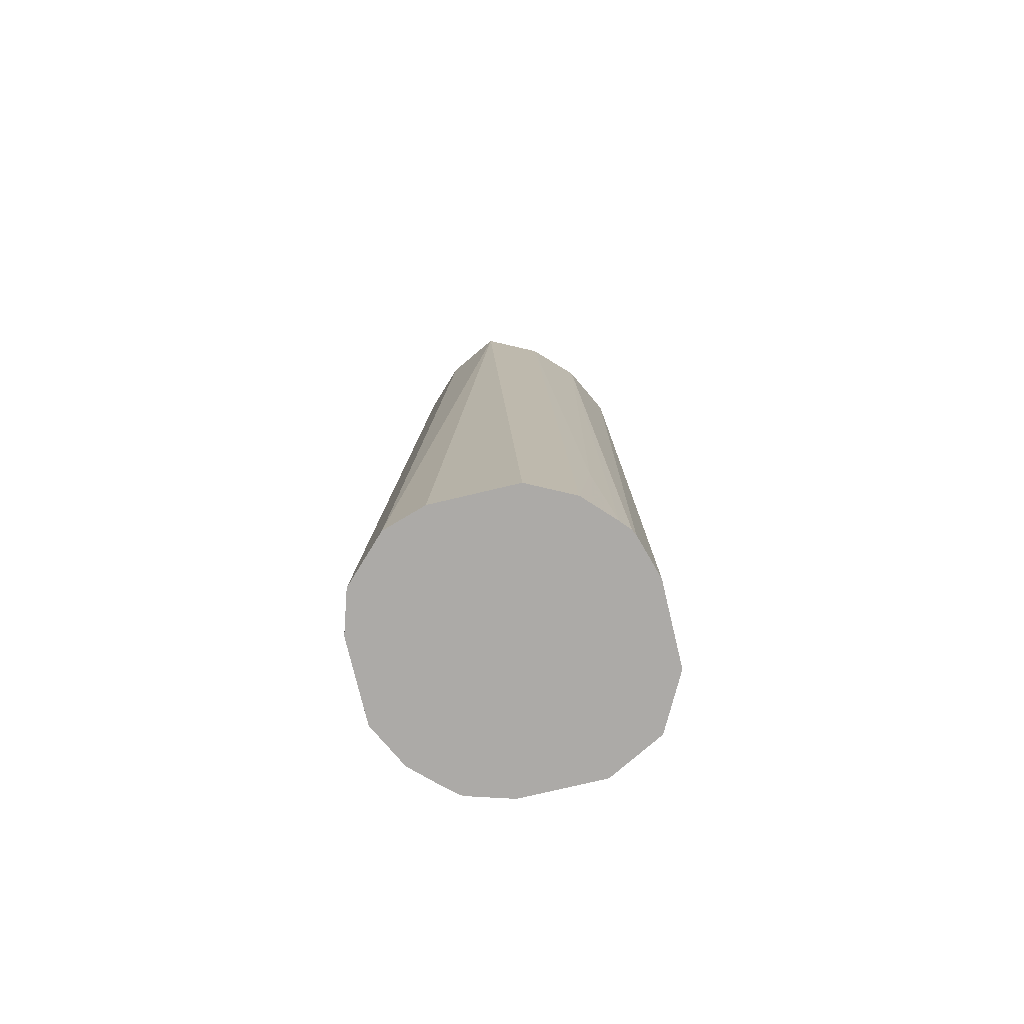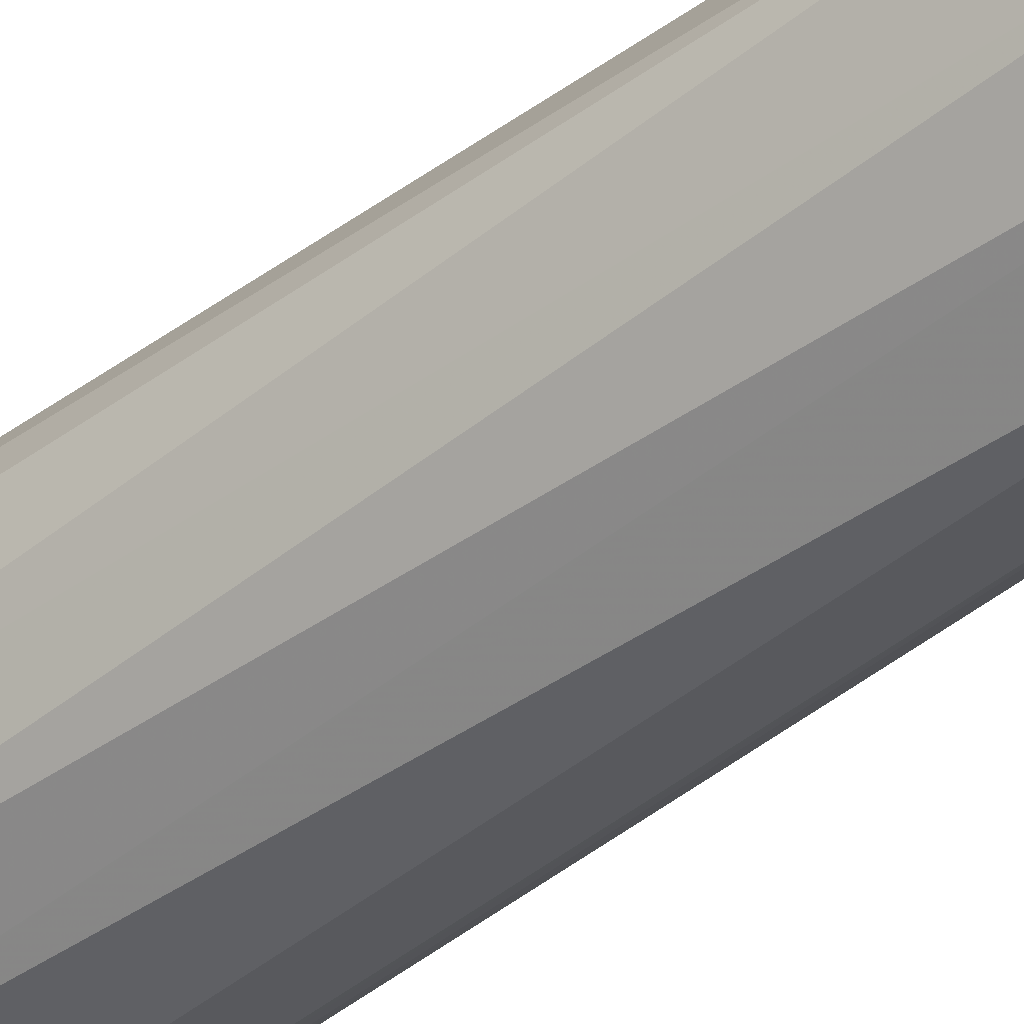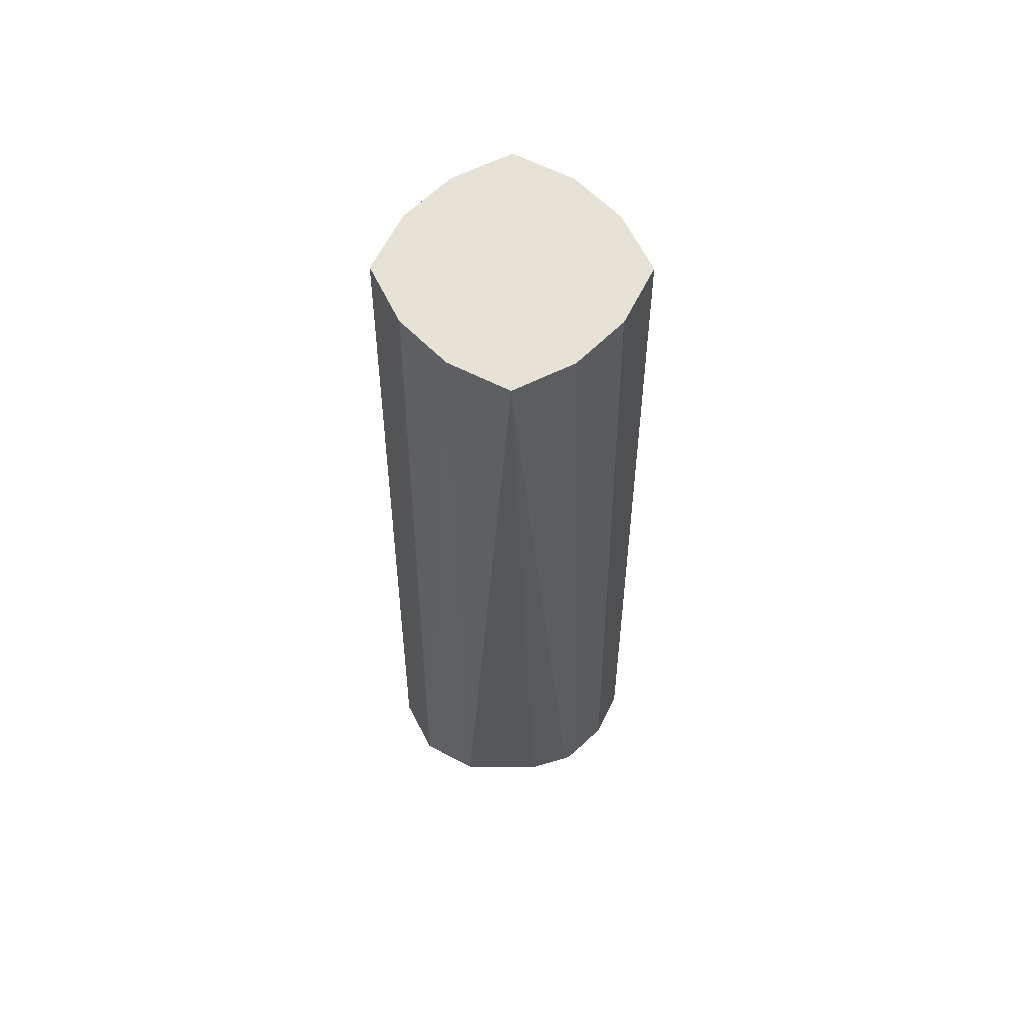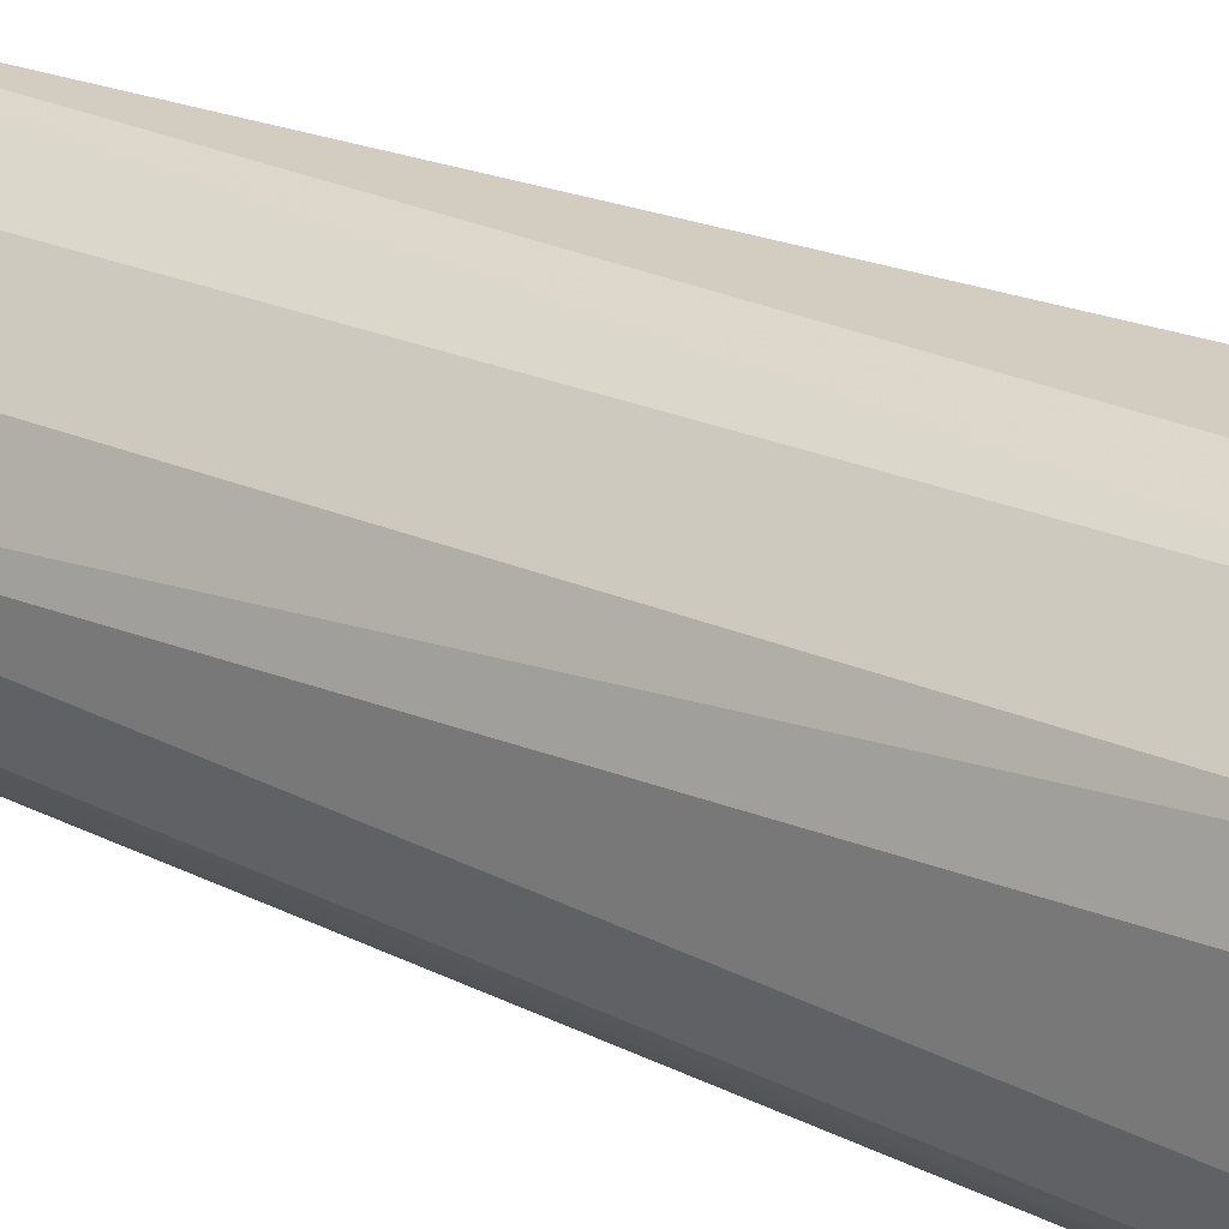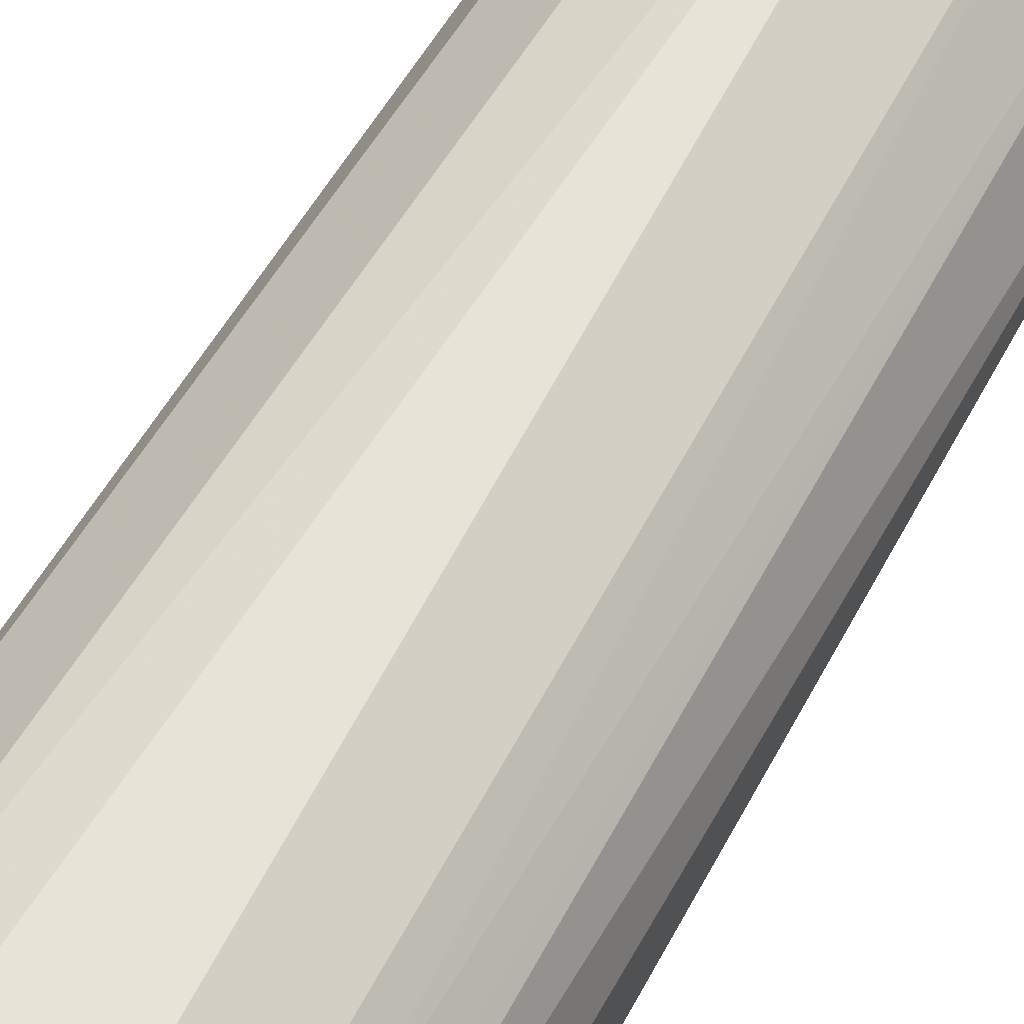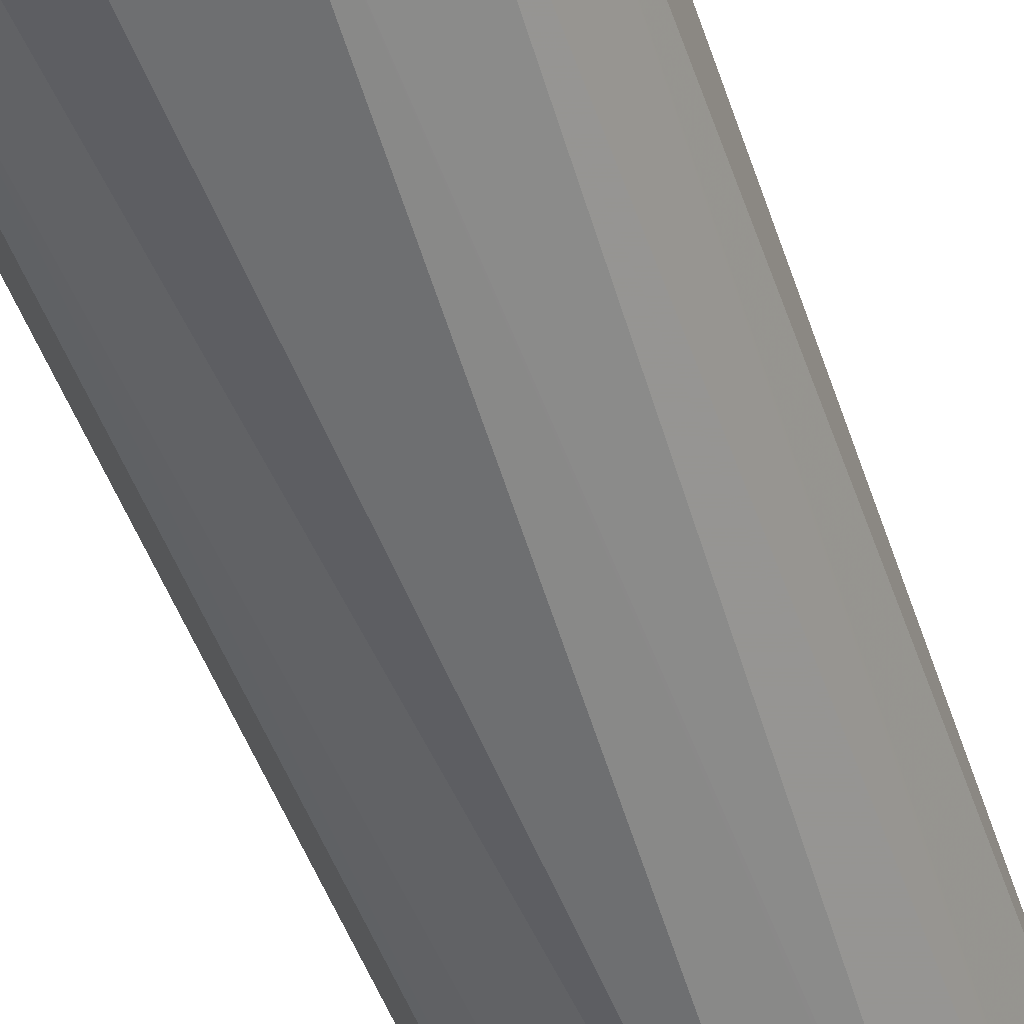
<metadata>
{"format":"obj","ext":"obj","renderer":"f3d","projection":"perspective","resolution":1024,"background":"white","views":[{"elev":-76.1,"azim":13.4,"up":"+Y"},{"elev":-44.1,"azim":131.9,"up":"+Z"},{"elev":63.4,"azim":-179.7,"up":"+Y"},{"elev":24.9,"azim":-53.4,"up":"+Z"},{"elev":62.4,"azim":29.7,"up":"+Z"},{"elev":-55.2,"azim":19.7,"up":"+Z"}]}
</metadata>
<code>
v 0.06632 -0.8543 -0.02621
v 0.06632 -0.8543 0.01387
v 0.05244 -0.8543 -0.05244
v 0.04677 -0.3937 -0.02672
v 0.04734 -0.3937 -0.02559
v 0.06014 -0.3937 -0
v 0.06014 -0.8543 0.03446
v 0.02621 -0.8543 -0.06632
v 0.02672 -0.3937 -0.04677
v 0.04677 -0.3937 0.02672
v 0.05894 -0.8543 0.03683
v -0.01387 -0.8543 -0.06632
v 0 -0.3937 -0.06014
v 0.02559 -0.3937 -0.04734
v 0.02672 -0.3937 0.04677
v 0.04677 -0.7818 0.04677
v 0.05478 -0.8543 0.0416
v -0.03446 -0.8543 -0.06014
v -0.02672 -0.3937 -0.04677
v 0.01819 -0.3937 0.05104
v 0.04127 -0.8543 0.0557
v -0.03683 -0.8543 -0.05894
v -0.04677 -0.3937 -0.02672
v -0.0416 -0.8543 -0.05478
v -0.04677 -0.7818 -0.04677
v 0 -0.3937 0.06014
v 0.02005 -0.8543 0.06632
v -0.05104 -0.3937 -0.01819
v -0.0557 -0.8543 -0.04127
v -0.02672 -0.3937 0.04677
v -0.04003 -0.8543 0.06007
v -0.02005 -0.8543 0.06632
v -0.06014 -0.3937 -0
v -0.06632 -0.8543 -0.02005
v -0.04677 -0.3937 0.02672
v -0.06007 -0.8543 0.04003
v -0.06632 -0.8543 0.02005
f 1 2 7
f 16 21 17
f 15 21 16
f 15 20 21
f 13 18 19
f 12 18 13
f 10 17 11
f 18 22 19
f 10 16 17
f 8 14 9
f 8 13 14
f 8 12 13
f 7 10 11
f 6 10 7
f 4 6 5
f 10 15 16
f 4 10 6
f 19 22 24
f 19 25 23
f 33 36 35
f 33 37 36
f 33 34 37
f 30 36 31
f 30 35 36
f 29 34 33
f 19 24 25
f 28 29 33
f 26 30 31
f 24 29 25
f 23 29 28
f 23 25 29
f 21 26 27
f 20 26 21
f 26 31 32
f 4 15 10
f 26 32 27
f 4 26 20
f 1 18 12
f 1 22 18
f 1 24 22
f 1 29 24
f 1 34 29
f 1 37 34
f 1 12 8
f 1 36 37
f 1 32 31
f 1 21 27
f 1 17 21
f 1 11 17
f 1 7 11
f 4 20 15
f 1 31 36
f 1 8 3
f 1 27 32
f 1 4 5
f 1 3 4
f 4 35 30
f 4 33 35
f 4 30 26
f 4 23 28
f 4 19 23
f 4 13 19
f 4 28 33
f 4 14 13
f 4 9 14
f 3 9 4
f 3 8 9
f 2 6 7
f 1 6 2
f 1 5 6

</code>
